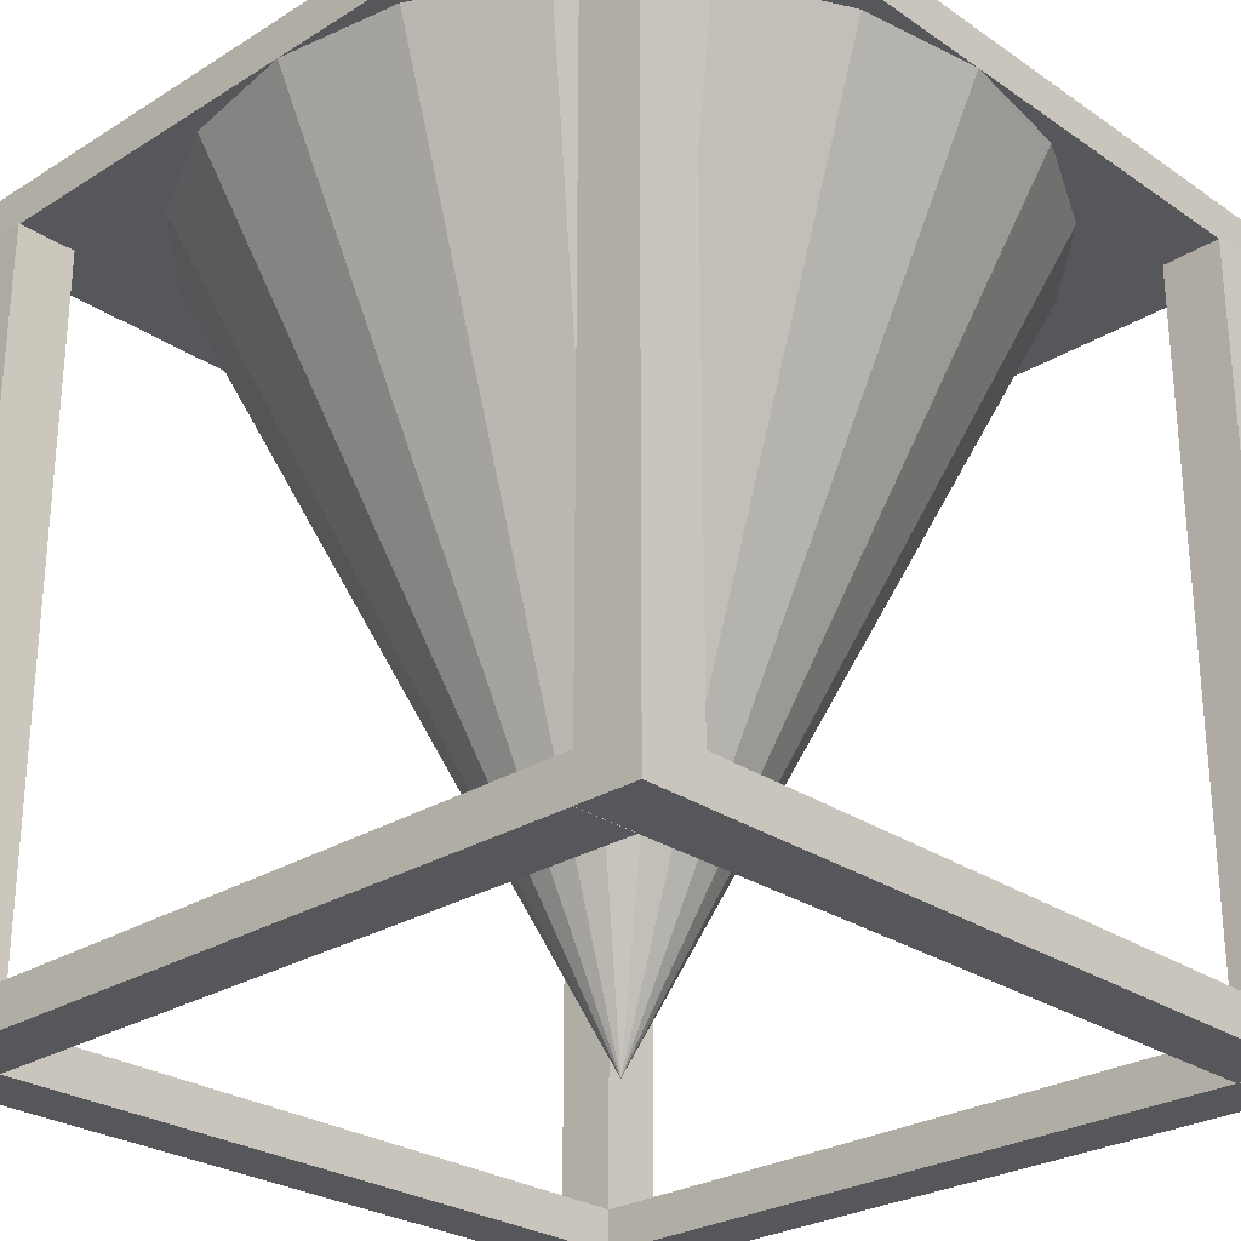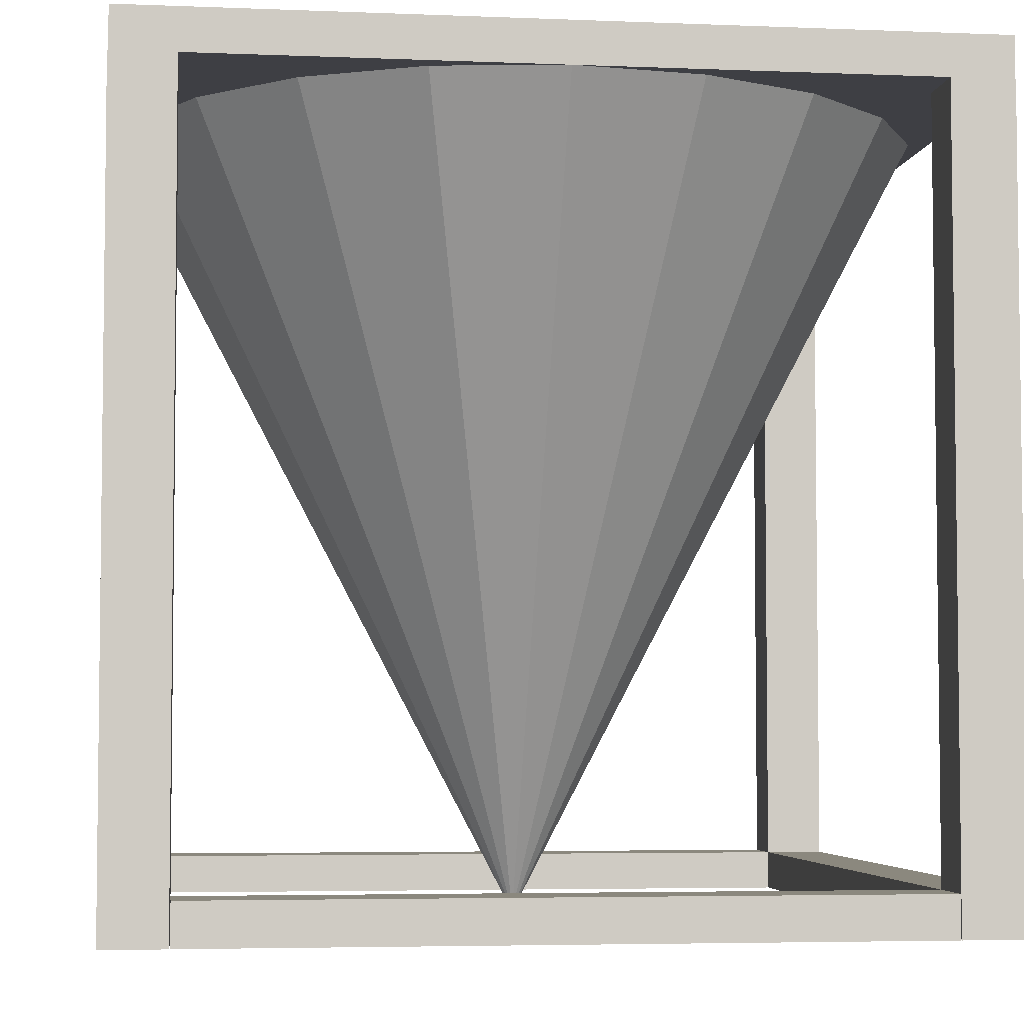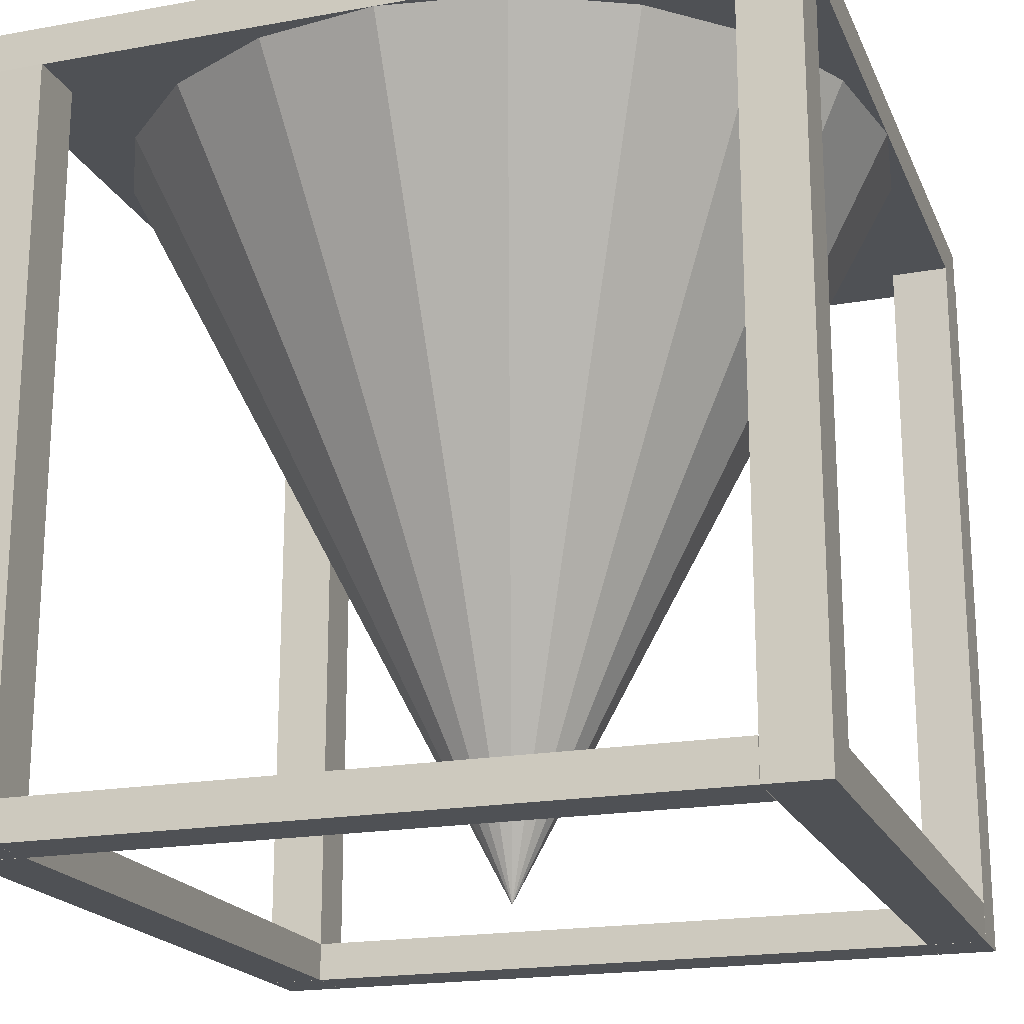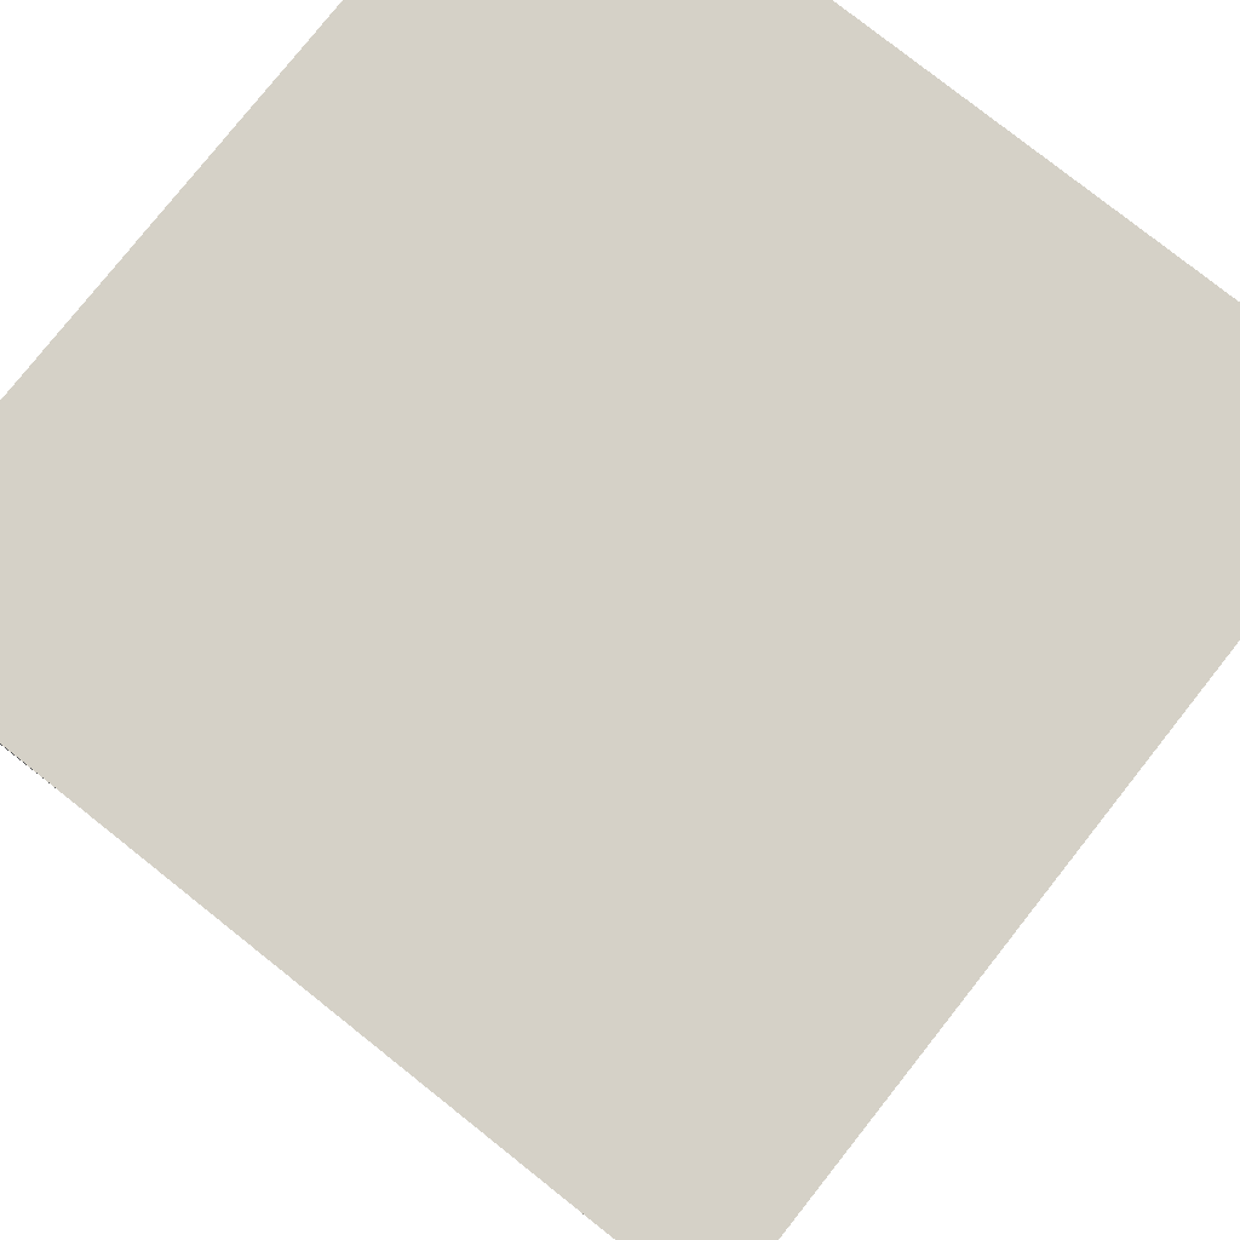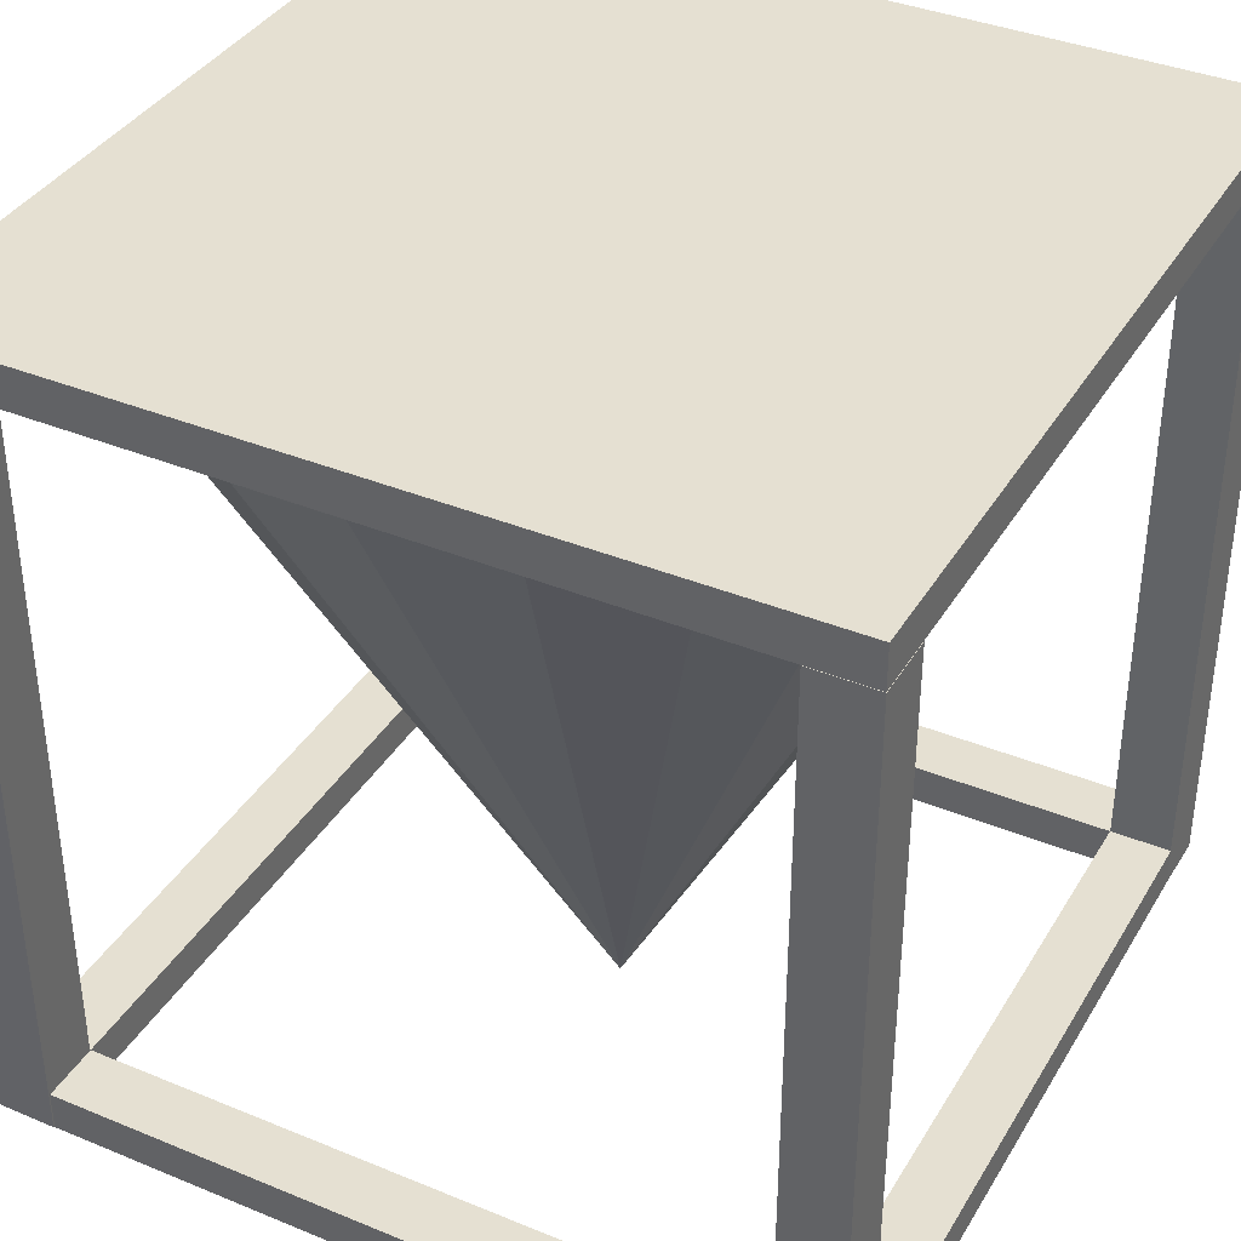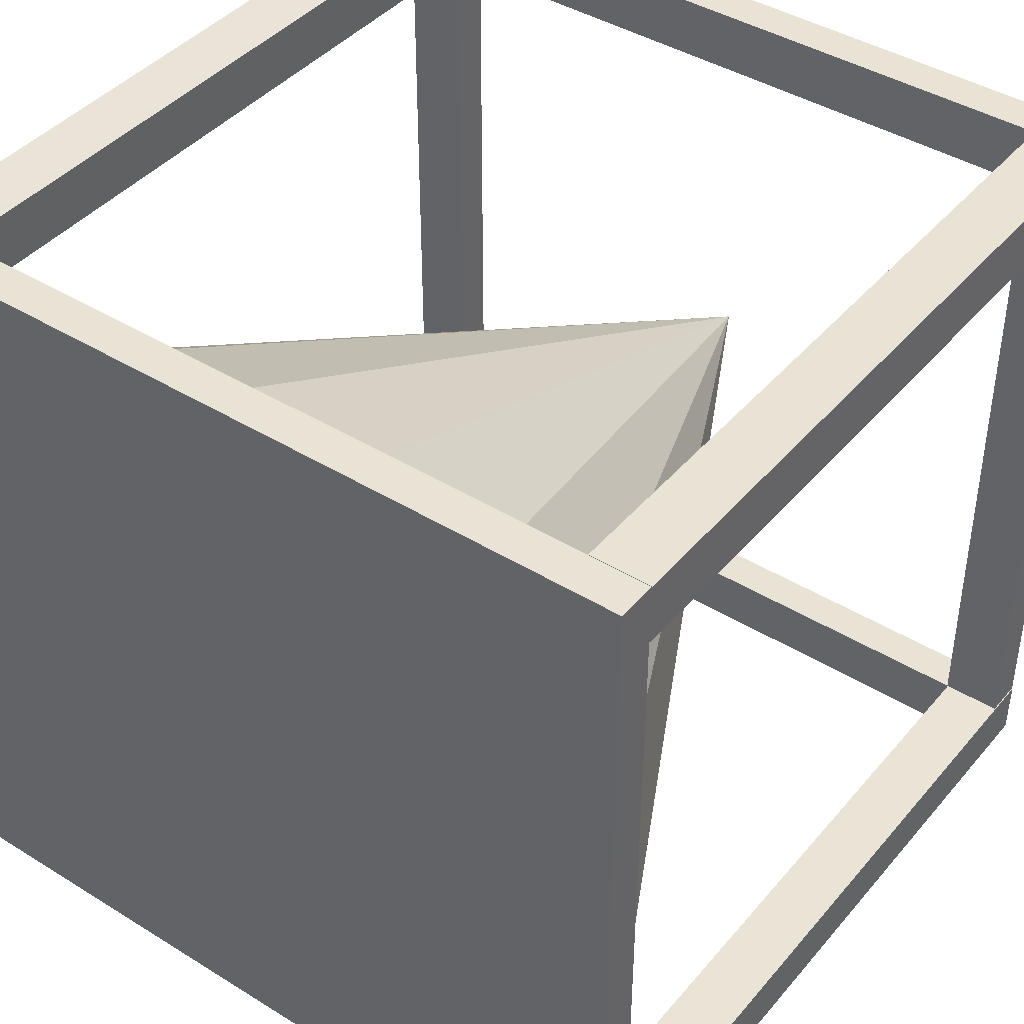
<metadata>
{"format":"obj","ext":"obj","renderer":"f3d","projection":"perspective","resolution":1024,"background":"white","views":[{"elev":-27.1,"azim":133.7,"up":"+Y"},{"elev":-4.5,"azim":82.5,"up":"+Y"},{"elev":-19.5,"azim":108.6,"up":"+Y"},{"elev":79.1,"azim":128.4,"up":"+Y"},{"elev":37.7,"azim":-62.3,"up":"+Y"},{"elev":42.1,"azim":-143.4,"up":"+Z"}]}
</metadata>
<code>
v  0 0 -0
v  0.4755 0.95 -0.1545
v  0.5 0.95 -0
v  0.4045 0.95 -0.2939
v  0.2939 0.95 -0.4045
v  0.1545 0.95 -0.4755
v  -0 0.95 -0.5
v  -0.1545 0.95 -0.4755
v  -0.2939 0.95 -0.4045
v  -0.4045 0.95 -0.2939
v  -0.4755 0.95 -0.1545
v  -0.5 0.95 0
v  -0.4755 0.95 0.1545
v  -0.4045 0.95 0.2939
v  -0.2939 0.95 0.4045
v  -0.1545 0.95 0.4755
v  0 0.95 0.5
v  0.1545 0.95 0.4755
v  0.2939 0.95 0.4045
v  0.4045 0.95 0.2939
v  0.4755 0.95 0.1545
v  0 0.95 -0
g Drill
f 1 1 1
f 1 1 1
f 1 1 1
f 1 1 1
f 1 1 1
f 1 1 1
f 1 1 1
f 1 1 1
f 1 1 1
f 1 1 1
f 1 1 1
f 1 1 1
f 1 1 1
f 1 1 1
f 1 1 1
f 1 1 1
f 1 1 1
f 1 1 1
f 1 1 1
f 1 1 1
f 1 2 3
f 1 1 2
f 1 4 2
f 1 1 4
f 1 5 4
f 1 1 5
f 1 6 5
f 1 1 6
f 1 7 6
f 1 1 7
f 1 8 7
f 1 1 8
f 1 9 8
f 1 1 9
f 1 10 9
f 1 1 10
f 1 11 10
f 1 1 11
f 1 12 11
f 1 1 12
f 1 13 12
f 1 1 13
f 1 14 13
f 1 1 14
f 1 15 14
f 1 1 15
f 1 16 15
f 1 1 16
f 1 17 16
f 1 1 17
f 1 18 17
f 1 1 18
f 1 19 18
f 1 1 19
f 1 20 19
f 1 1 20
f 1 21 20
f 1 1 21
f 1 3 21
f 1 1 3
f 22 3 2
f 22 2 4
f 22 4 5
f 22 5 6
f 22 6 7
f 22 7 8
f 22 8 9
f 22 9 10
f 22 10 11
f 22 11 12
f 22 12 13
f 22 13 14
f 22 14 15
f 22 15 16
f 22 16 17
f 22 17 18
f 22 18 19
f 22 19 20
f 22 20 21
f 22 21 3
v  -0.5 0.95 0.5
v  -0.5 0.95 -0.5
v  0.5 0.95 -0.5
v  0.5 0.95 0.5
v  -0.5 1 0.5
v  0.5 1 0.5
v  0.5 1 -0.5
v  -0.5 1 -0.5
g Top
f 23 24 25
f 25 26 23
f 27 28 29
f 29 30 27
f 23 26 28
f 28 27 23
f 26 25 29
f 29 28 26
f 25 24 30
f 30 29 25
f 24 23 27
f 27 30 24
v  -0.425 0 -0.425
v  -0.425 0 -0.5
v  0.425 0 -0.5
v  0.425 0 -0.425
v  -0.425 0.05 -0.425
v  0.425 0.05 -0.425
v  0.425 0.05 -0.5
v  -0.425 0.05 -0.5
g Base002
f 31 32 33
f 33 34 31
f 35 36 37
f 37 38 35
f 31 34 36
f 36 35 31
f 34 33 37
f 37 36 34
f 33 32 38
f 38 37 33
f 32 31 35
f 35 38 32
v  -0.425 0 0.5
v  -0.425 0 0.425
v  0.425 0 0.425
v  0.425 0 0.5
v  -0.425 0.05 0.5
v  0.425 0.05 0.5
v  0.425 0.05 0.425
v  -0.425 0.05 0.425
g Base001
f 39 40 41
f 41 42 39
f 43 44 45
f 45 46 43
f 39 42 44
f 44 43 39
f 42 41 45
f 45 44 42
f 41 40 46
f 46 45 41
f 40 39 43
f 43 46 40
v  -0.5 0 0.425
v  -0.5 0 -0.425
v  -0.425 0 -0.425
v  -0.425 0 0.425
v  -0.5 0.05 0.425
v  -0.425 0.05 0.425
v  -0.425 0.05 -0.425
v  -0.5 0.05 -0.425
g Base004
f 47 48 49
f 49 50 47
f 51 52 53
f 53 54 51
f 47 50 52
f 52 51 47
f 50 49 53
f 53 52 50
f 49 48 54
f 54 53 49
f 48 47 51
f 51 54 48
v  0.4247 0 0.425
v  0.4247 0 -0.425
v  0.4997 0 -0.425
v  0.4997 0 0.425
v  0.4247 0.05 0.425
v  0.4997 0.05 0.425
v  0.4997 0.05 -0.425
v  0.4247 0.05 -0.425
g Base003
f 55 56 57
f 57 58 55
f 59 60 61
f 61 62 59
f 55 58 60
f 60 59 55
f 58 57 61
f 61 60 58
f 57 56 62
f 62 61 57
f 56 55 59
f 59 62 56
v  0.425 0 -0.4255
v  0.425 0 -0.5005
v  0.5 0 -0.5005
v  0.5 0 -0.4255
v  0.425 0.95 -0.4255
v  0.5 0.95 -0.4255
v  0.5 0.95 -0.5005
v  0.425 0.95 -0.5005
g Pillar001
f 63 64 65
f 65 66 63
f 67 68 69
f 69 70 67
f 63 66 68
f 68 67 63
f 66 65 69
f 69 68 66
f 65 64 70
f 70 69 65
f 64 63 67
f 67 70 64
v  -0.5001 0 -0.5009
v  -0.4251 0 -0.5001
v  -0.4259 0 -0.4251
v  -0.5009 0 -0.4259
v  -0.5001 0.95 -0.5009
v  -0.5009 0.95 -0.4259
v  -0.4259 0.95 -0.4251
v  -0.4251 0.95 -0.5001
g Pillar002
f 71 72 73
f 73 74 71
f 75 76 77
f 77 78 75
f 71 74 76
f 76 75 71
f 74 73 77
f 77 76 74
f 73 72 78
f 78 77 73
f 72 71 75
f 75 78 72
v  -0.5005 0 0.5005
v  -0.5005 0 0.4255
v  -0.4255 0 0.4255
v  -0.4255 0 0.5005
v  -0.5005 0.95 0.5005
v  -0.4255 0.95 0.5005
v  -0.4255 0.95 0.4255
v  -0.5005 0.95 0.4255
g Pillar003
f 79 80 81
f 81 82 79
f 83 84 85
f 85 86 83
f 79 82 84
f 84 83 79
f 82 81 85
f 85 84 82
f 81 80 86
f 86 85 81
f 80 79 83
f 83 86 80
v  0.4262 0 0.4248
v  0.5012 0 0.4262
v  0.4998 0 0.5012
v  0.4248 0 0.4998
v  0.4262 0.95 0.4248
v  0.4248 0.95 0.4998
v  0.4998 0.95 0.5012
v  0.5012 0.95 0.4262
g Pillar004
f 87 88 89
f 89 90 87
f 91 92 93
f 93 94 91
f 87 90 92
f 92 91 87
f 90 89 93
f 93 92 90
f 89 88 94
f 94 93 89
f 88 87 91
f 91 94 88

</code>
